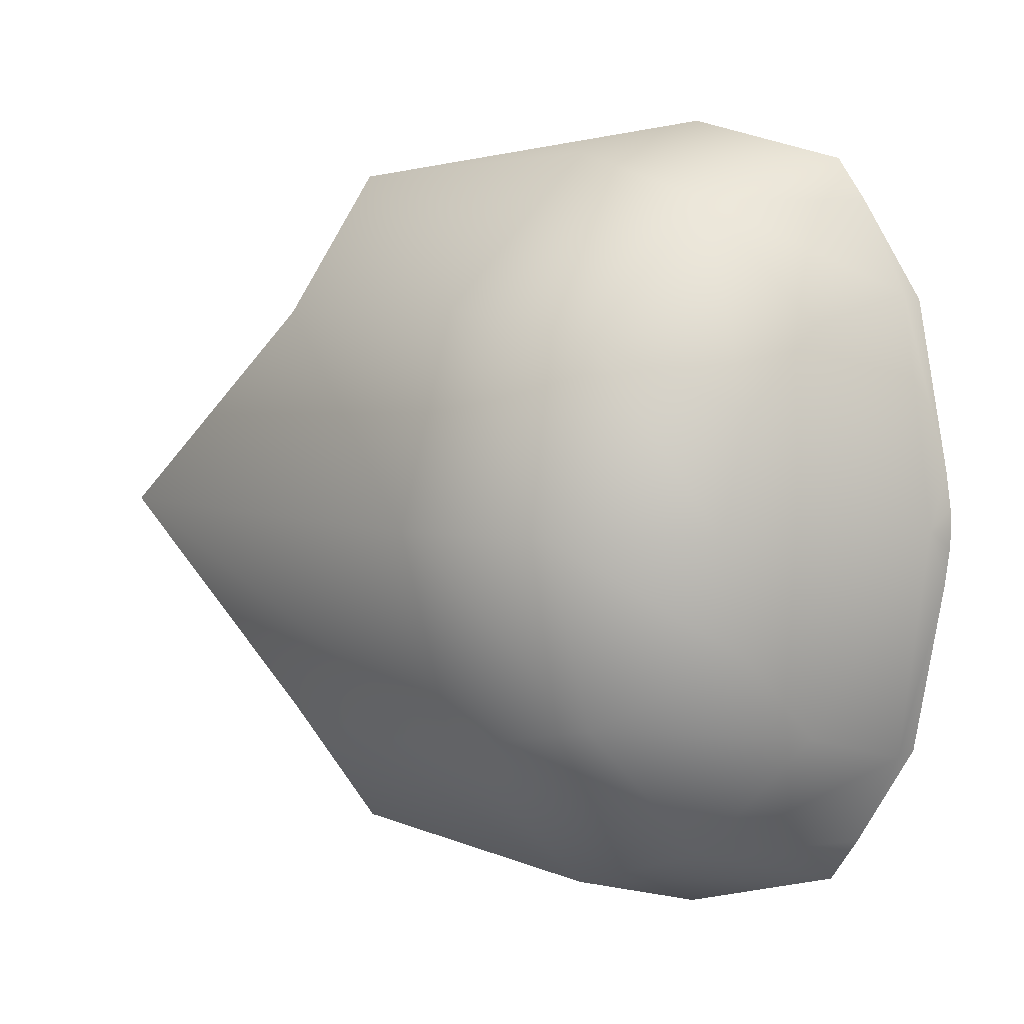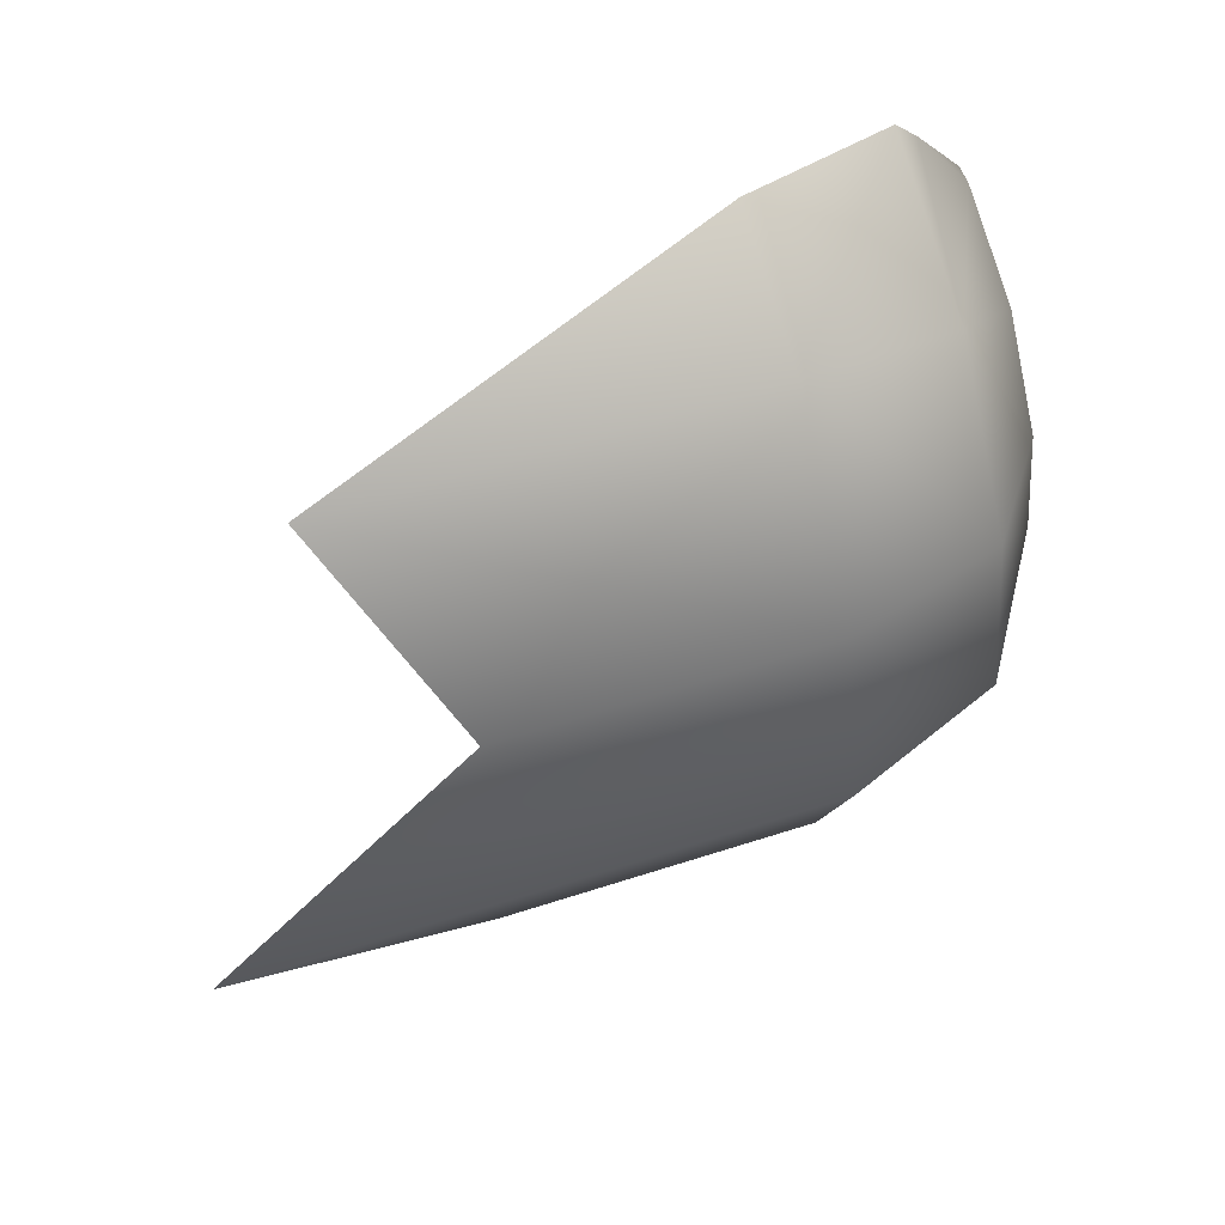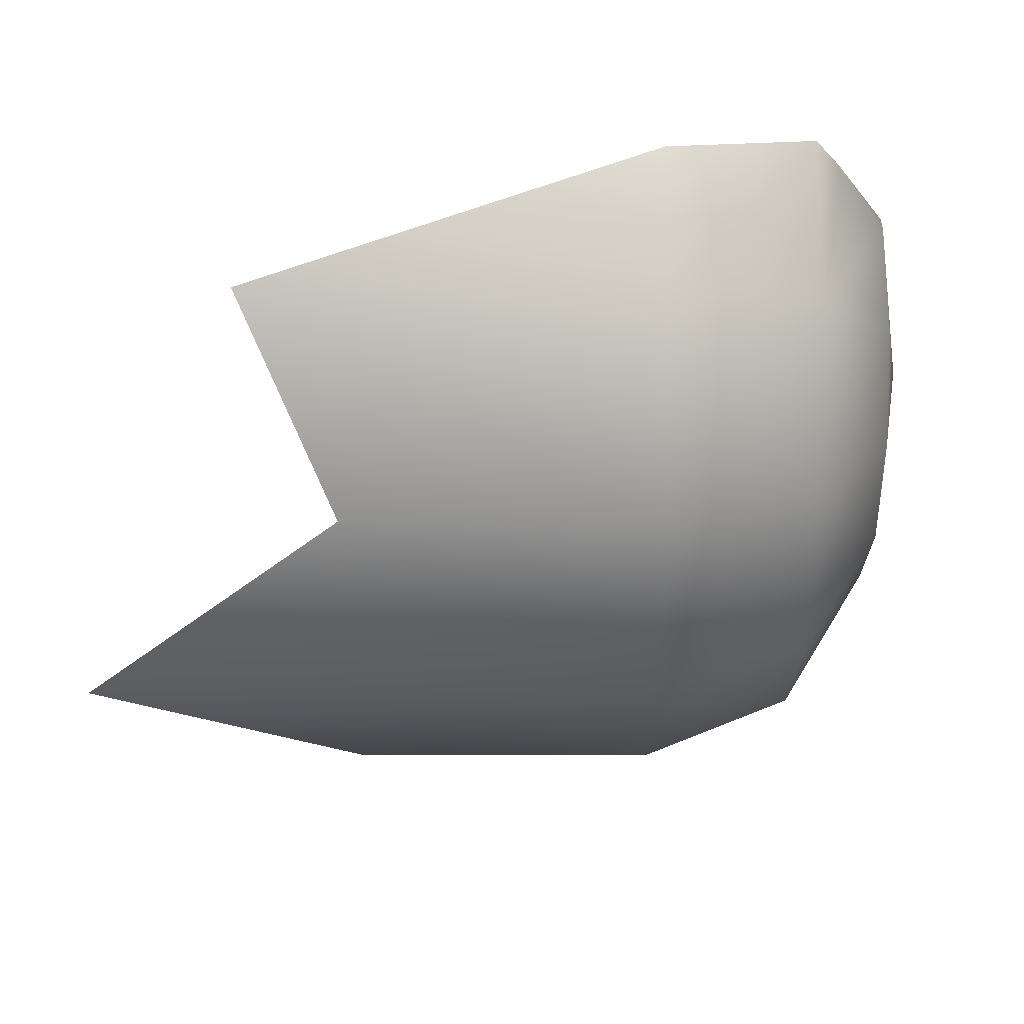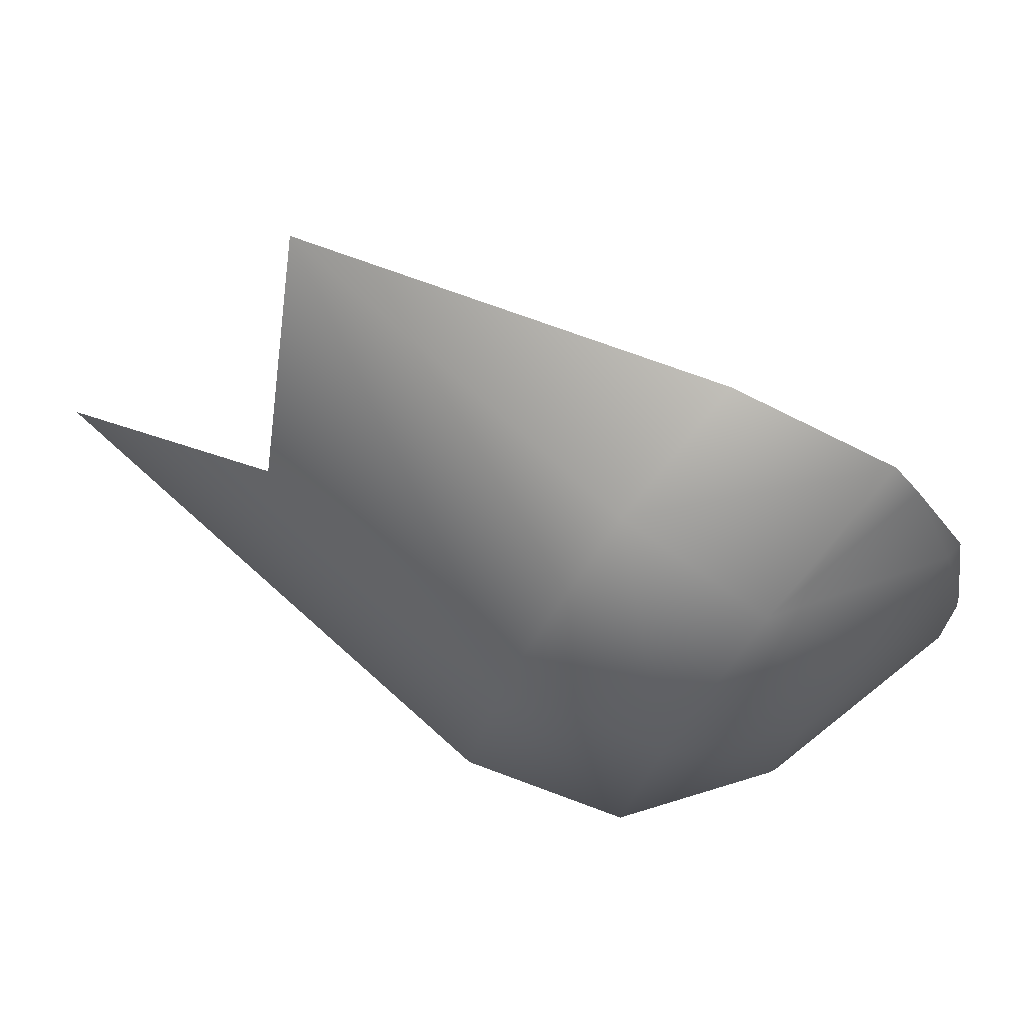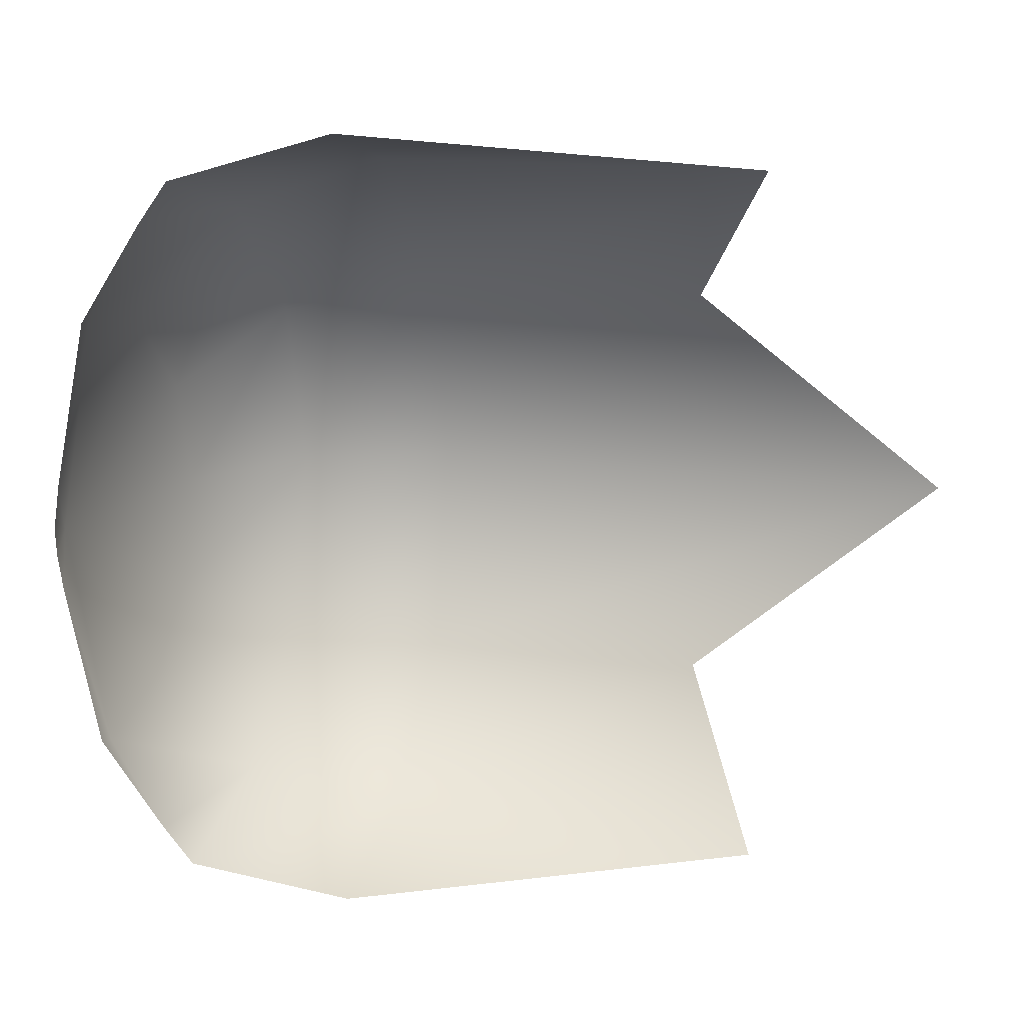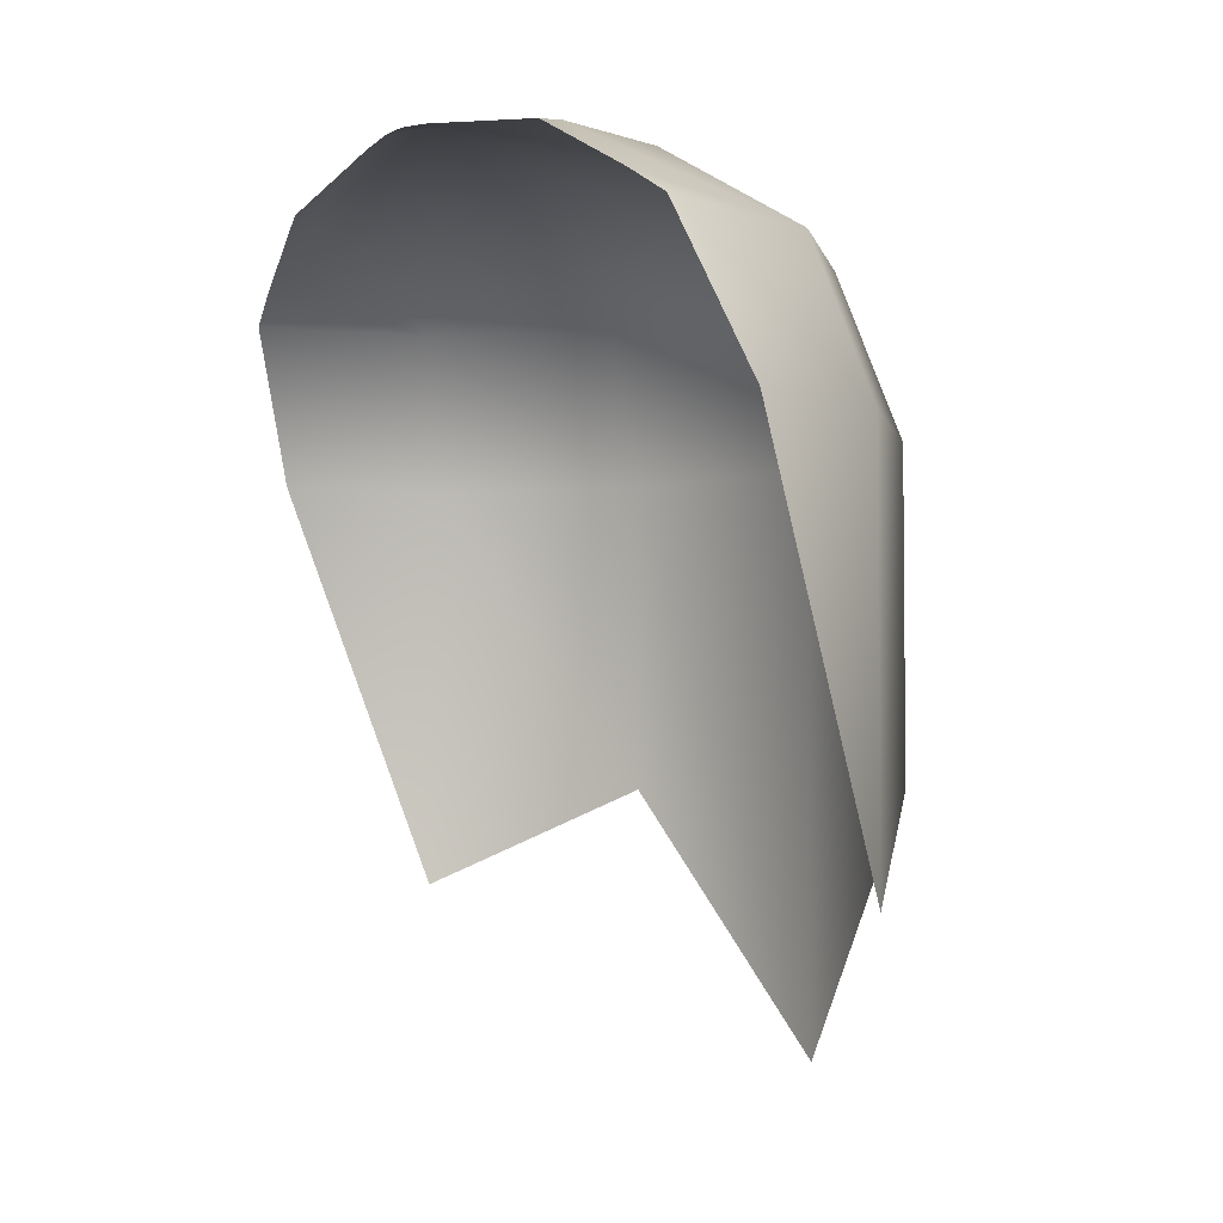
<metadata>
{"format":"obj","ext":"obj","renderer":"f3d","projection":"perspective","resolution":1024,"background":"white","views":[{"elev":4.3,"azim":145.4,"up":"+Z"},{"elev":65.3,"azim":72.3,"up":"+Z"},{"elev":53.0,"azim":90.2,"up":"+Z"},{"elev":74.2,"azim":131.8,"up":"+Z"},{"elev":15.2,"azim":-73.7,"up":"+Z"},{"elev":-3.8,"azim":-33.3,"up":"+Y"}]}
</metadata>
<code>
g library_lab_pageBottle_glass_frag_A.001
v 1 3.8 9.78e-10
v 0.8578 4.162 2.139e-08
v 0.7429 4.162 -0.4289
v 0.866 3.8 -0.5
v 1 2.46 5.266e-08
v 0.4289 4.162 -0.7429
v 0.866 3.072 -0.5
v 0.5 3.8 -0.866
v 0.02309 4.162 -0.8516
v 0.5 2.841 -0.866
v 0.1537 3.8 -0.9588
v 5.45e-09 4.226 -0.7529
v 0.02309 4.162 -0.8516
v 0.4289 4.162 -0.7429
v 3.965e-09 4.359 -0.534
v -0.04819 4.359 -0.5211
v -0.07325 4.429 -0.1269
v 0.267 4.359 -0.4625
v 0.7429 4.162 -0.4289
v -2.484e-09 4.455 1.006e-07
v -0.07697 4.439 -0.04444
v -0.07769 4.441 1.223e-07
v -0.07697 4.439 0.04444
v -0.07325 4.429 0.1269
v 0.4625 4.359 -0.267
v 0.8578 4.162 2.139e-08
v 0.534 4.359 2.698e-08
v 0.7429 4.162 0.4289
v 0.4625 4.359 0.267
v 0.267 4.359 0.4625
v 8.46e-08 4.359 0.534
v -0.04819 4.359 0.5211
v 0.4289 4.162 0.7429
v 1.191e-07 4.226 0.7529
v 0.02309 4.162 0.8516
v 0.4289 4.162 0.7429
v 0.267 4.359 0.4625
v 0.4625 4.359 0.267
v 0.7429 4.162 0.4289
v 0.5 3.8 0.866
v 0.02309 4.162 0.8516
v 0.1537 3.8 0.9588
v 0.5 2.841 0.866
v 0.866 3.8 0.5
v 0.8578 4.162 2.139e-08
v 0.866 3.072 0.5
v 1 3.8 9.78e-10
v 1 2.46 5.266e-08
g library_lab_pageBottle_glass_frag_A.001_0
f 3 2 1
f 4 3 1
f 4 1 5
f 6 3 4
f 7 4 5
f 8 6 4
f 8 4 7
f 9 6 8
f 10 8 7
f 11 9 8
f 11 8 10
f 14 13 12
f 12 15 14
f 16 15 12
f 16 17 15
f 15 18 14
f 14 18 19
f 17 20 15
f 15 20 18
f 21 20 17
f 22 20 21
f 23 20 22
f 24 20 23
f 18 25 19
f 18 20 25
f 19 25 26
f 25 27 26
f 25 20 27
f 26 27 28
f 27 29 28
f 27 20 29
f 29 20 30
f 31 20 24
f 30 20 31
f 32 31 24
f 33 30 31
f 34 31 32
f 31 34 33
f 34 35 33
f 38 37 36
f 39 38 36
f 39 36 40
f 40 36 41
f 42 40 41
f 43 40 42
f 44 39 40
f 44 40 43
f 45 39 44
f 46 44 43
f 47 45 44
f 47 44 46
f 48 47 46

</code>
